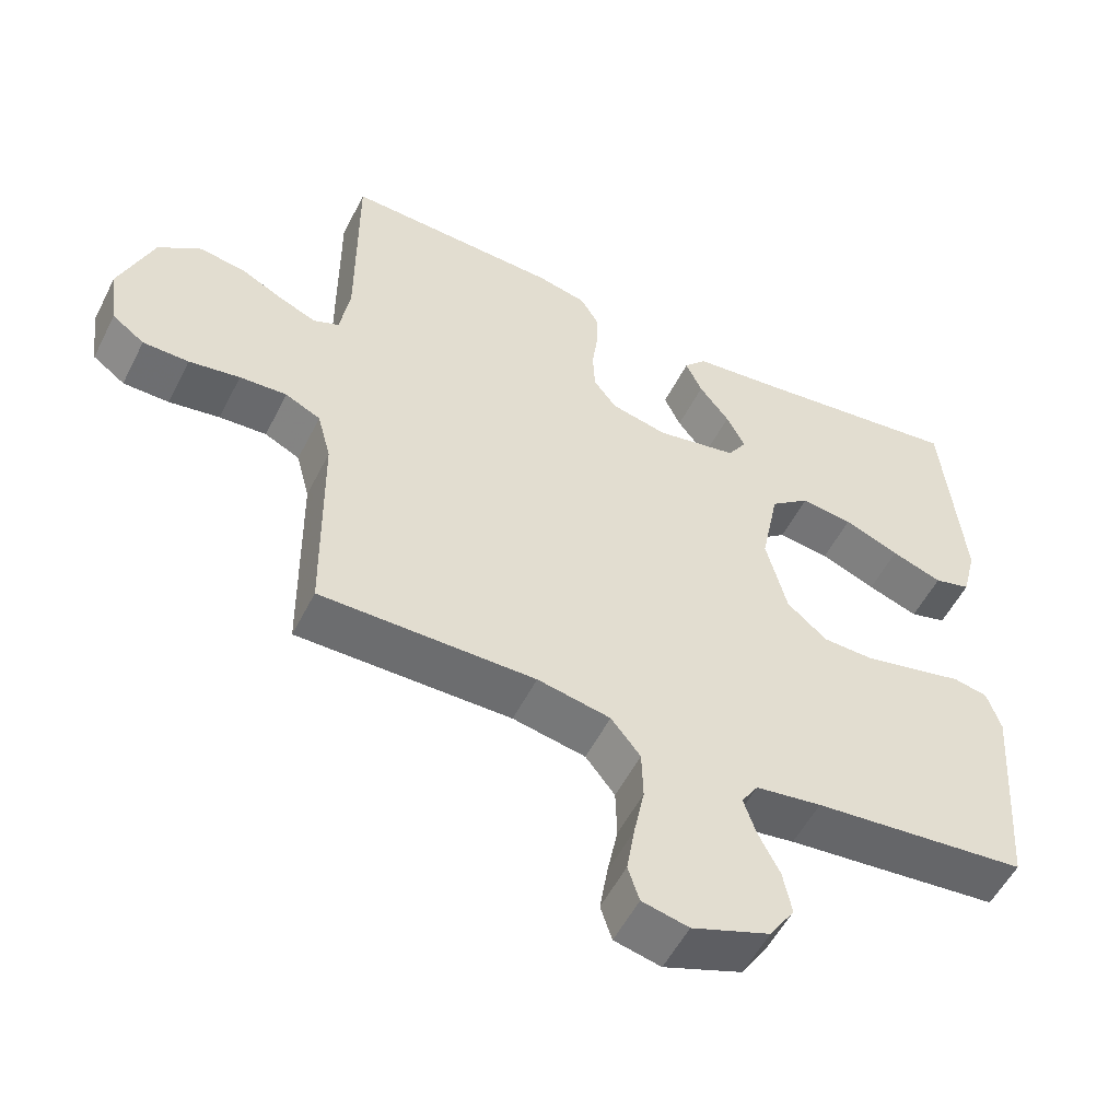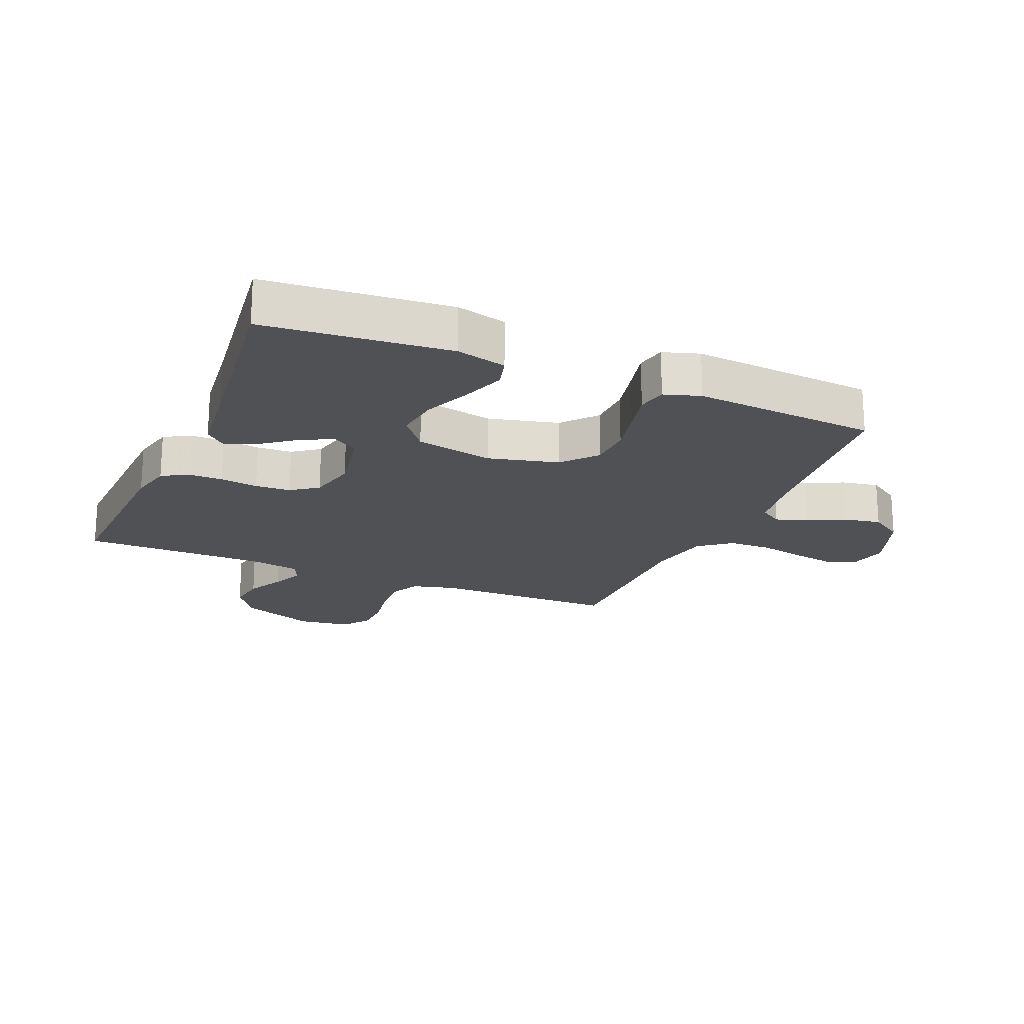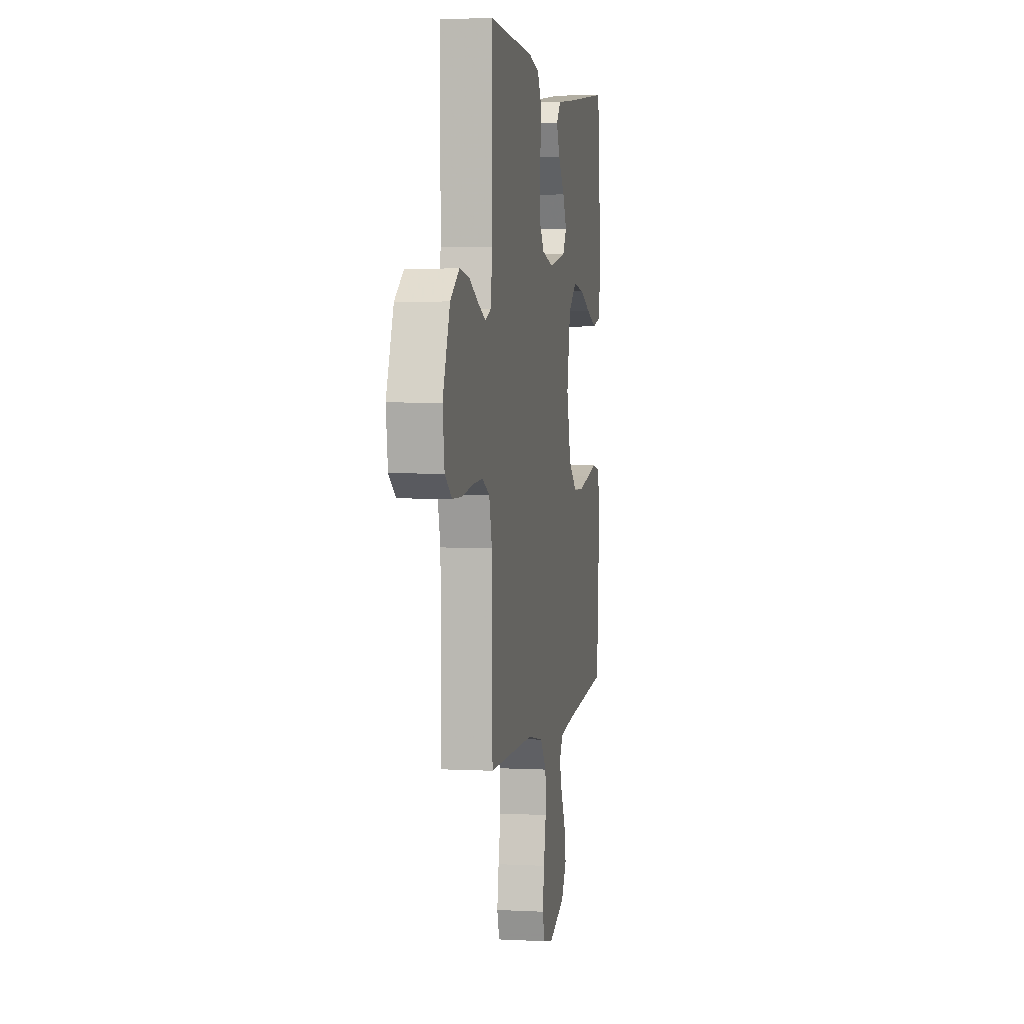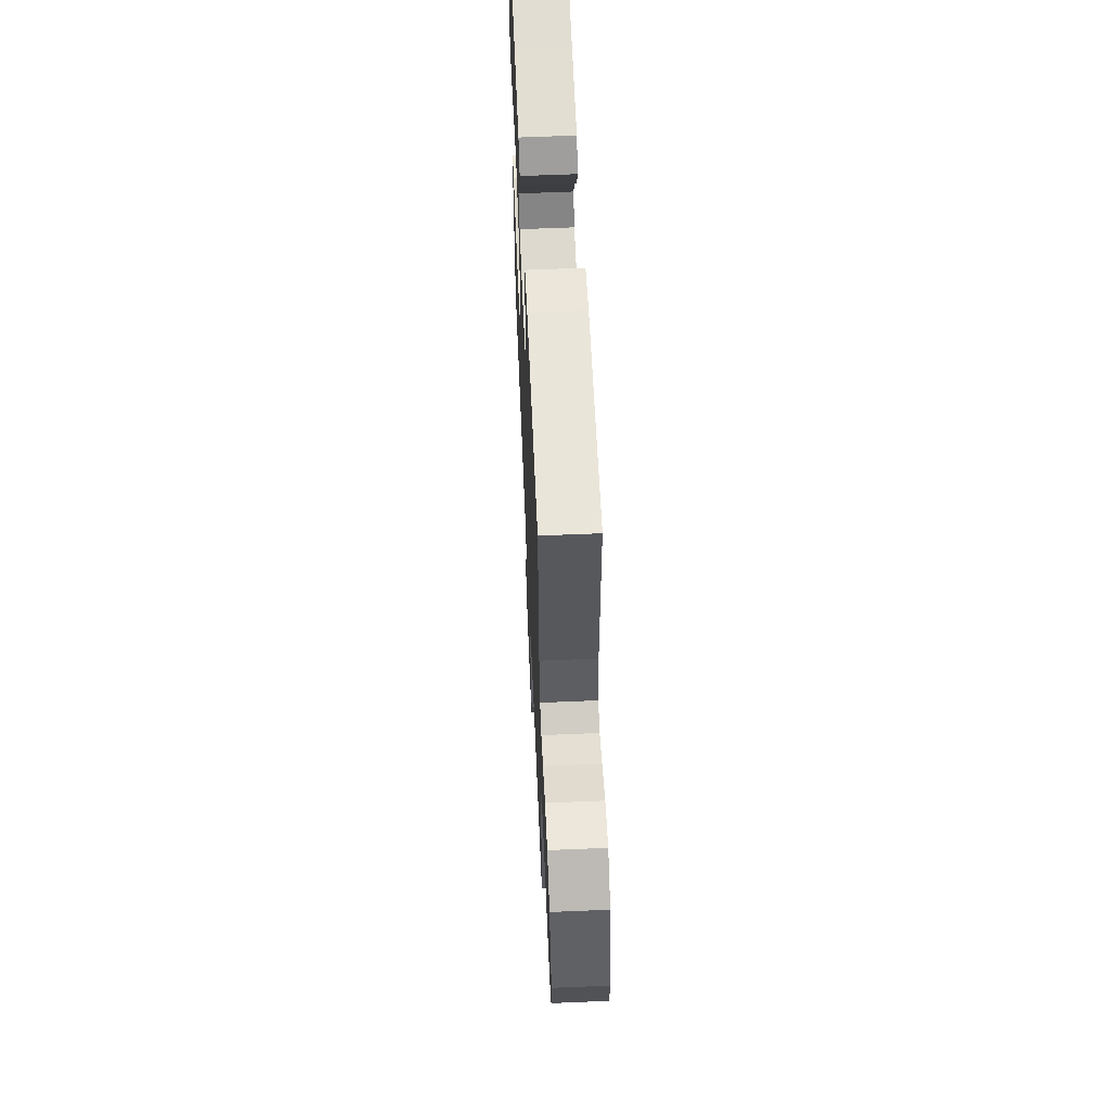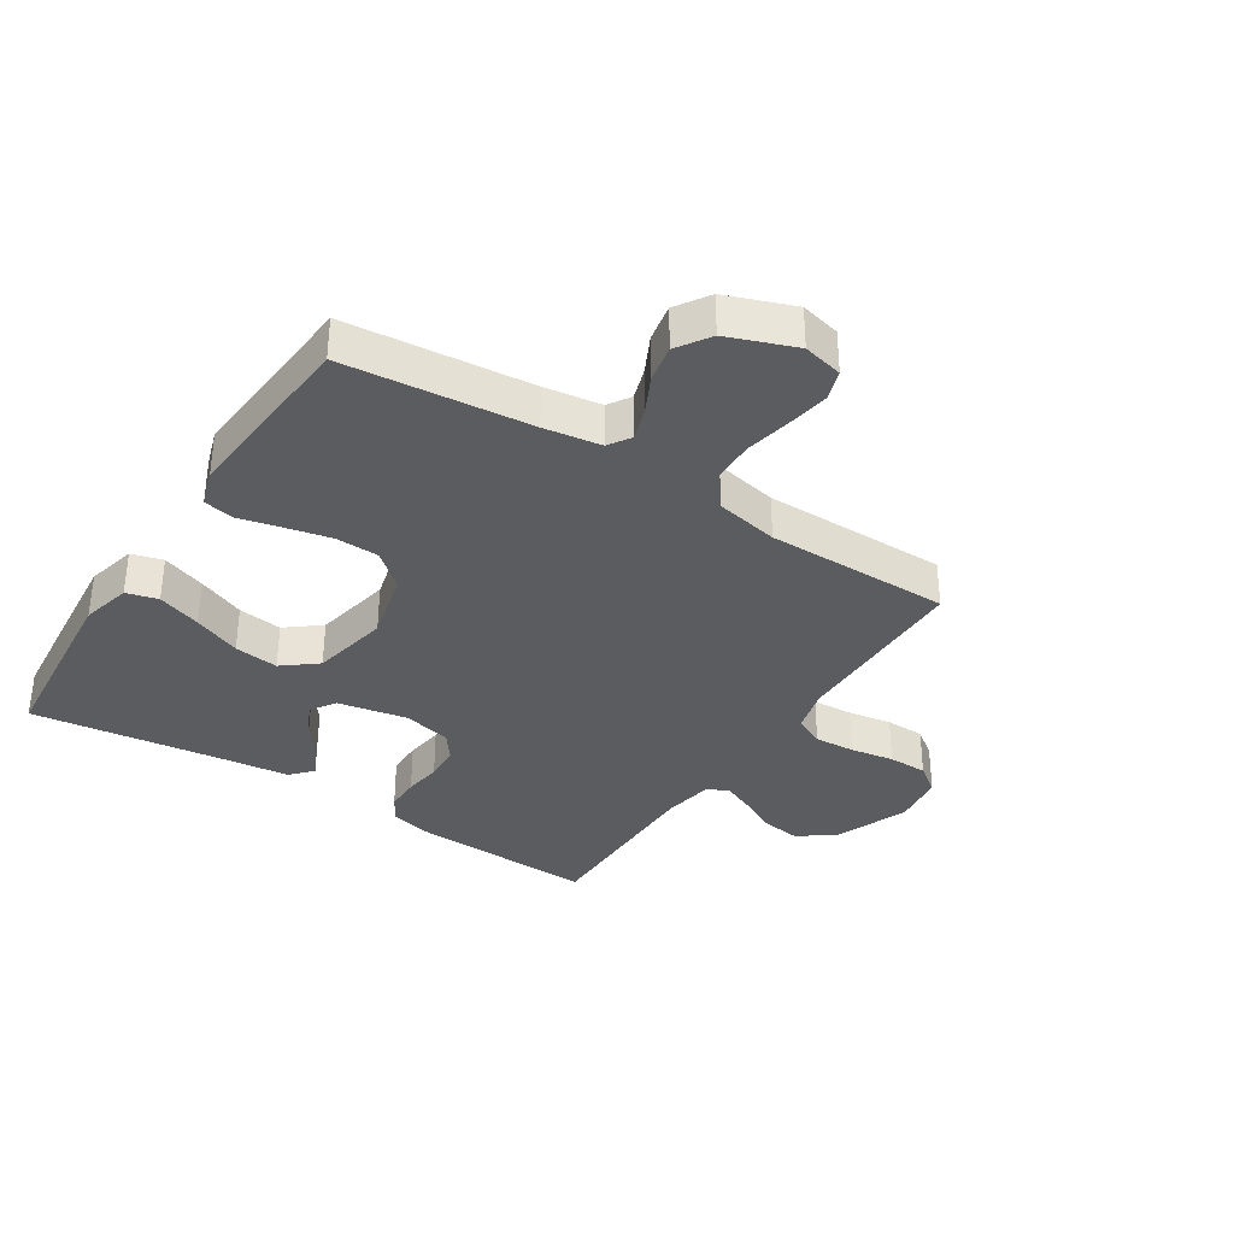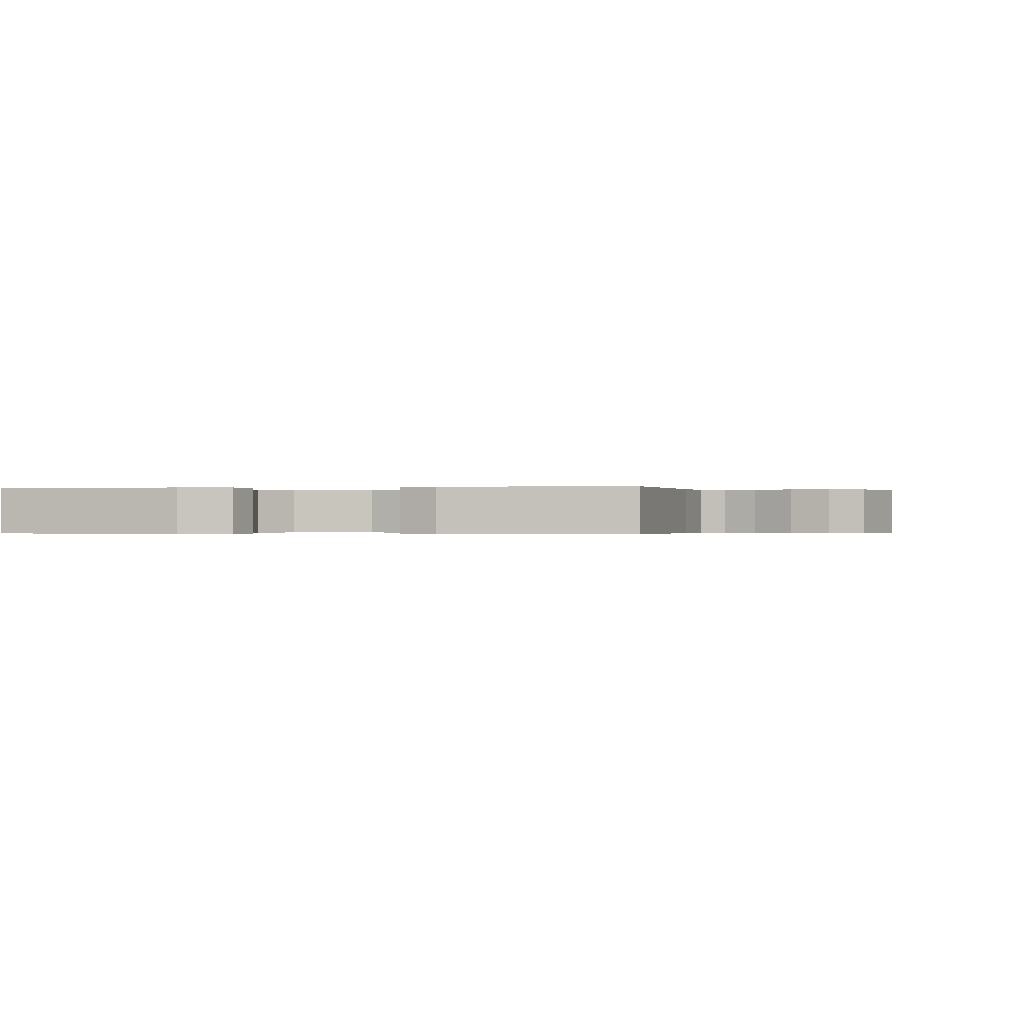
<metadata>
{"format":"obj","ext":"obj","renderer":"f3d","projection":"perspective","resolution":1024,"background":"white","views":[{"elev":-54.0,"azim":-26.5,"up":"+Z"},{"elev":-20.0,"azim":66.9,"up":"+Y"},{"elev":3.6,"azim":-80.0,"up":"+Z"},{"elev":60.9,"azim":-92.5,"up":"+Z"},{"elev":-34.7,"azim":147.1,"up":"+Y"},{"elev":-0.2,"azim":101.8,"up":"+Y"}]}
</metadata>
<code>
v -0.5 0.07 0.5
v -0.2 0.07 0.487
v -0.131 0.07 0.471
v -0.106 0.07 0.429
v -0.106 0.07 0.373
v -0.114 0.07 0.311
v -0.111 0.07 0.253
v -0.079 0.07 0.21
v 0 0.07 0.192
v 0.113 0.07 0.214
v 0.139 0.07 0.255
v 0.113 0.07 0.307
v 0.071 0.07 0.362
v 0.048 0.07 0.412
v 0.079 0.07 0.447
v 0.2 0.07 0.461
v 0.5 0.07 0.5
v 0.528 0.07 0.2
v 0.508 0.07 0.119
v 0.457 0.07 0.105
v 0.386 0.07 0.13
v 0.309 0.07 0.162
v 0.237 0.07 0.171
v 0.182 0.07 0.127
v 0.157 0.07 0
v 0.186 0.07 -0.114
v 0.242 0.07 -0.162
v 0.313 0.07 -0.164
v 0.388 0.07 -0.147
v 0.455 0.07 -0.131
v 0.503 0.07 -0.141
v 0.522 0.07 -0.2
v 0.5 0.07 -0.5
v 0.2 0.07 -0.53
v 0.108 0.07 -0.544
v 0.085 0.07 -0.58
v 0.102 0.07 -0.632
v 0.132 0.07 -0.692
v 0.144 0.07 -0.753
v 0.109 0.07 -0.807
v 0 0.07 -0.848
v -0.065 0.07 -0.833
v -0.081 0.07 -0.784
v -0.07 0.07 -0.716
v -0.055 0.07 -0.641
v -0.057 0.07 -0.571
v -0.098 0.07 -0.519
v -0.2 0.07 -0.499
v -0.5 0.07 -0.5
v -0.504 0.07 -0.2
v -0.523 0.07 -0.128
v -0.572 0.07 -0.104
v -0.638 0.07 -0.108
v -0.709 0.07 -0.12
v -0.773 0.07 -0.119
v -0.818 0.07 -0.086
v -0.83 0.07 0
v -0.783 0.07 0.122
v -0.724 0.07 0.164
v -0.661 0.07 0.155
v -0.6 0.07 0.124
v -0.549 0.07 0.102
v -0.513 0.07 0.117
v -0.499 0.07 0.2
v -0.5 0 0.5
v -0.2 0 0.487
v -0.131 0 0.471
v -0.106 0 0.429
v -0.106 0 0.373
v -0.114 0 0.311
v -0.111 0 0.253
v -0.079 0 0.21
v 0 0 0.192
v 0.113 0 0.214
v 0.139 0 0.255
v 0.113 0 0.307
v 0.071 0 0.362
v 0.048 0 0.412
v 0.079 0 0.447
v 0.2 0 0.461
v 0.5 0 0.5
v 0.528 0 0.2
v 0.508 0 0.119
v 0.457 0 0.105
v 0.386 0 0.13
v 0.309 0 0.162
v 0.237 0 0.171
v 0.182 0 0.127
v 0.157 0 0
v 0.186 0 -0.114
v 0.242 0 -0.162
v 0.313 0 -0.164
v 0.388 0 -0.147
v 0.455 0 -0.131
v 0.503 0 -0.141
v 0.522 0 -0.2
v 0.5 0 -0.5
v 0.2 0 -0.53
v 0.108 0 -0.544
v 0.085 0 -0.58
v 0.102 0 -0.632
v 0.132 0 -0.692
v 0.144 0 -0.753
v 0.109 0 -0.807
v 0 0 -0.848
v -0.065 0 -0.833
v -0.081 0 -0.784
v -0.07 0 -0.716
v -0.055 0 -0.641
v -0.057 0 -0.571
v -0.098 0 -0.519
v -0.2 0 -0.499
v -0.5 0 -0.5
v -0.504 0 -0.2
v -0.523 0 -0.128
v -0.572 0 -0.104
v -0.638 0 -0.108
v -0.709 0 -0.12
v -0.773 0 -0.119
v -0.818 0 -0.086
v -0.83 0 0
v -0.783 0 0.122
v -0.724 0 0.164
v -0.661 0 0.155
v -0.6 0 0.124
v -0.549 0 0.102
v -0.513 0 0.117
v -0.499 0 0.2
f 59 60 61
f 58 59 61
f 57 58 61
f 56 57 61
f 55 56 61
f 54 55 61
f 53 54 61
f 52 53 61 62
f 51 52 62 63
f 48 49 50
f 51 63 64
f 50 51 64
f 48 50 64
f 47 48 64
f 43 44 45
f 42 43 45
f 41 42 45
f 40 41 45
f 39 40 45
f 38 39 45
f 37 38 45
f 36 37 45 46
f 64 1 2
f 47 64 2
f 46 47 2
f 36 46 2
f 35 36 2
f 32 33 34
f 31 32 34
f 30 31 34
f 29 30 34
f 20 21 22
f 19 20 22
f 18 19 22
f 17 18 22
f 16 17 22
f 16 22 23
f 15 16 23
f 14 15 23
f 13 14 23
f 12 13 23
f 11 12 23
f 10 11 23 24
f 4 5 6
f 3 4 6
f 2 3 6
f 2 6 7
f 35 2 7
f 28 29 34 35
f 27 28 35
f 26 27 35
f 25 26 35
f 9 10 24 25
f 8 9 25 35
f 7 8 35
f 125 124 123
f 125 123 122
f 125 122 121
f 125 121 120
f 125 120 119
f 125 119 118
f 125 118 117
f 126 125 117 116
f 127 126 116 115
f 114 113 112
f 128 127 115
f 128 115 114
f 128 114 112
f 128 112 111
f 109 108 107
f 109 107 106
f 109 106 105
f 109 105 104
f 109 104 103
f 109 103 102
f 109 102 101
f 110 109 101 100
f 66 65 128
f 66 128 111
f 66 111 110
f 66 110 100
f 66 100 99
f 98 97 96
f 98 96 95
f 98 95 94
f 98 94 93
f 86 85 84
f 86 84 83
f 86 83 82
f 86 82 81
f 86 81 80
f 87 86 80
f 87 80 79
f 87 79 78
f 87 78 77
f 87 77 76
f 87 76 75
f 88 87 75 74
f 70 69 68
f 70 68 67
f 70 67 66
f 71 70 66
f 71 66 99
f 99 98 93 92
f 99 92 91
f 99 91 90
f 99 90 89
f 89 88 74 73
f 99 89 73 72
f 99 72 71
f 1 65 66 2
f 2 66 67 3
f 3 67 68 4
f 4 68 69 5
f 5 69 70 6
f 6 70 71 7
f 7 71 72 8
f 8 72 73 9
f 9 73 74 10
f 10 74 75 11
f 11 75 76 12
f 12 76 77 13
f 13 77 78 14
f 14 78 79 15
f 15 79 80 16
f 16 80 81 17
f 17 81 82 18
f 18 82 83 19
f 19 83 84 20
f 20 84 85 21
f 21 85 86 22
f 22 86 87 23
f 23 87 88 24
f 24 88 89 25
f 25 89 90 26
f 26 90 91 27
f 27 91 92 28
f 28 92 93 29
f 29 93 94 30
f 30 94 95 31
f 31 95 96 32
f 32 96 97 33
f 33 97 98 34
f 34 98 99 35
f 35 99 100 36
f 36 100 101 37
f 37 101 102 38
f 38 102 103 39
f 39 103 104 40
f 40 104 105 41
f 41 105 106 42
f 42 106 107 43
f 43 107 108 44
f 44 108 109 45
f 45 109 110 46
f 46 110 111 47
f 47 111 112 48
f 48 112 113 49
f 49 113 114 50
f 50 114 115 51
f 51 115 116 52
f 52 116 117 53
f 53 117 118 54
f 54 118 119 55
f 55 119 120 56
f 56 120 121 57
f 57 121 122 58
f 58 122 123 59
f 59 123 124 60
f 60 124 125 61
f 61 125 126 62
f 62 126 127 63
f 63 127 128 64
f 64 128 65 1

</code>
